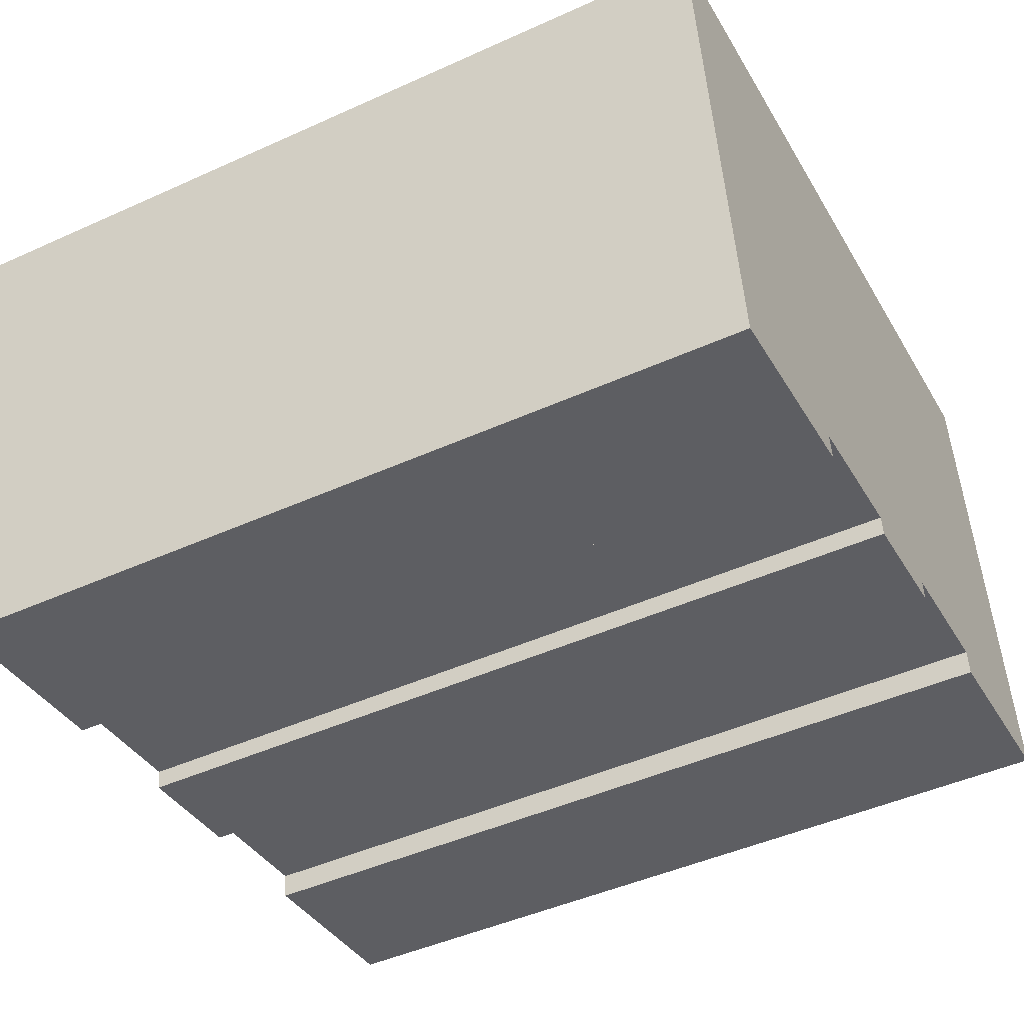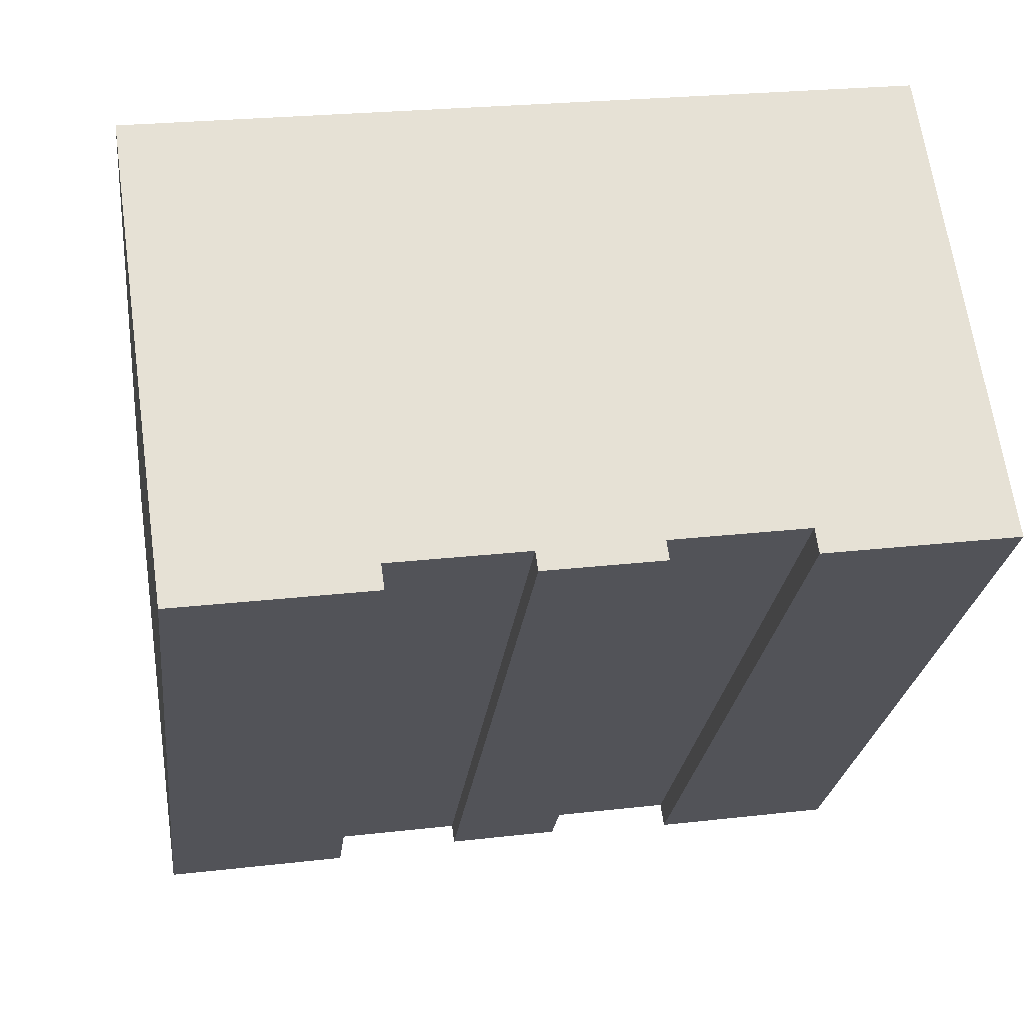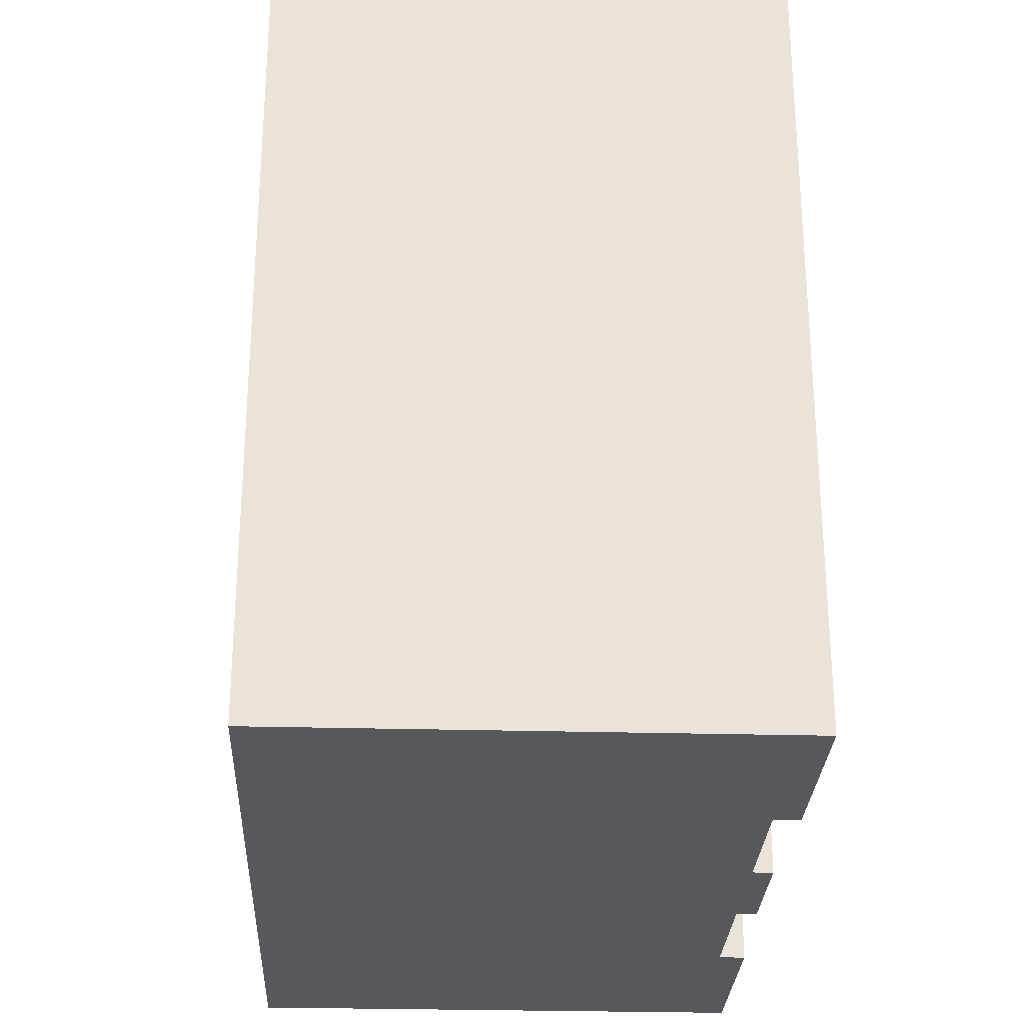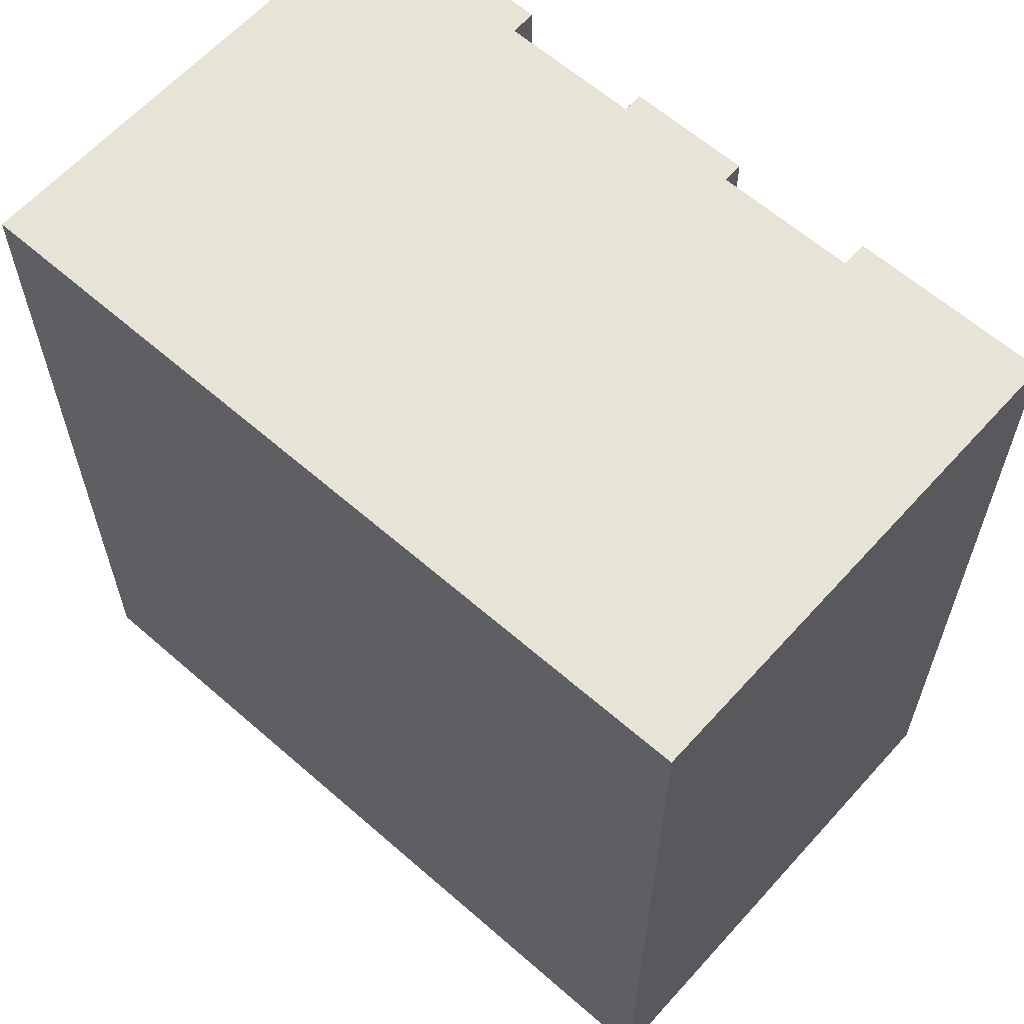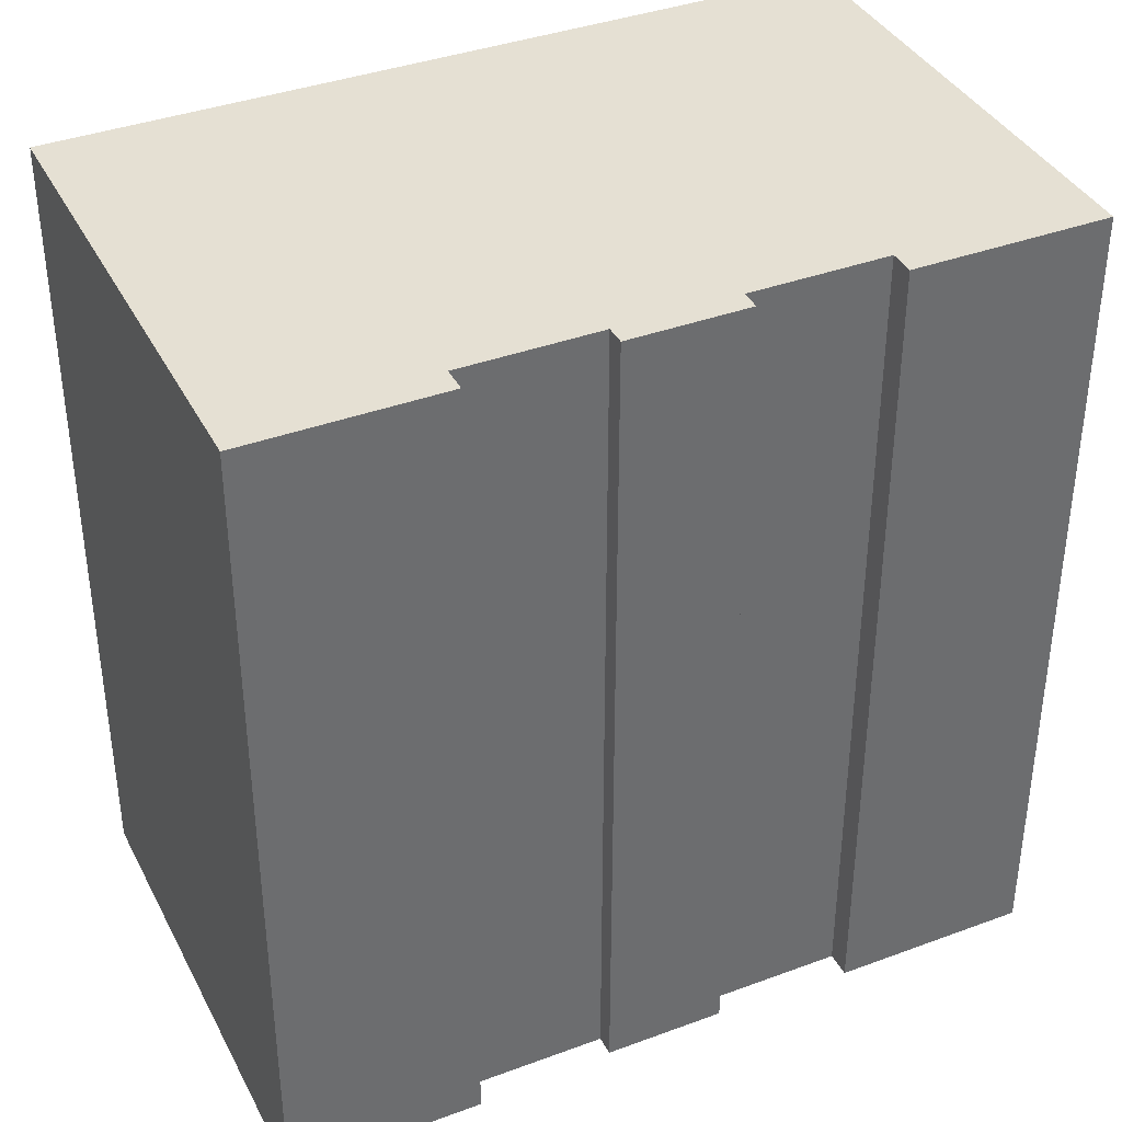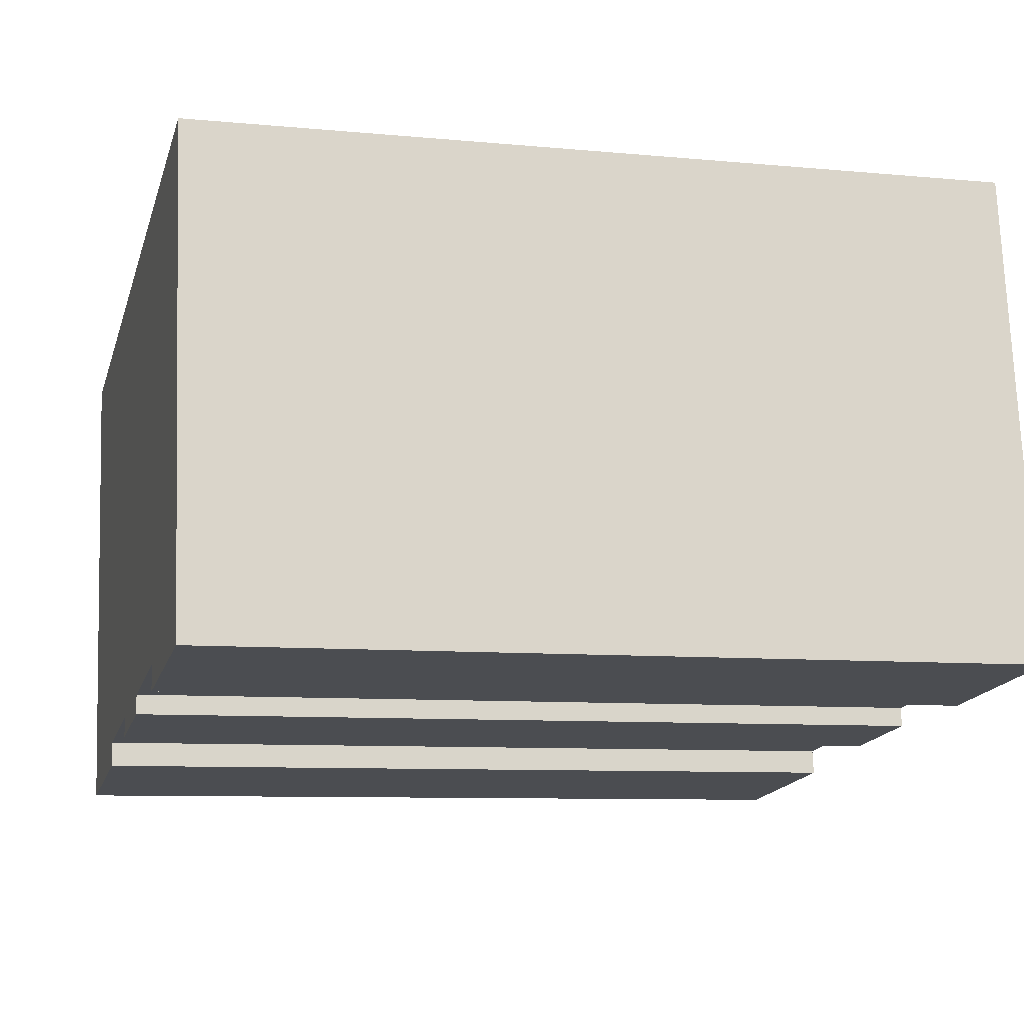
<metadata>
{"format":"obj","ext":"obj","renderer":"f3d","projection":"perspective","resolution":1024,"background":"white","views":[{"elev":-46.3,"azim":-62.7,"up":"+Z"},{"elev":-24.9,"azim":-6.5,"up":"+Z"},{"elev":-27.9,"azim":79.5,"up":"+Y"},{"elev":62.0,"azim":33.7,"up":"+Y"},{"elev":38.1,"azim":146.9,"up":"+Y"},{"elev":-8.4,"azim":75.3,"up":"+Z"}]}
</metadata>
<code>
v  12.58 6.278e-16 -10.25
v  9.643 6.232e-16 -10.18
v  9.709 6.523e-16 -10.65
v  20.54 5.687e-16 -9.287
v  15.82 5.706e-16 -9.319
v  15.9 6.081e-16 -9.932
v  0 0 0
v  0.6933 -5.815e-18 0.09497
v  3.44 -2.916e-17 0.4762
v  18.83 -1.597e-16 2.608
v  2.408 7.231e-16 -11.81
v  1.711 7.29e-16 -11.91
v  5.168 6.996e-16 -11.42
v  6.424 6.889e-16 -11.25
v  6.338 6.513e-16 -10.64
v  12.51 5.987e-16 -9.778
v  15.9 19.84 -9.932
v  15.82 19.84 -9.319
v  20.54 19.84 -9.287
v  9.71 19.84 -10.65
v  9.643 19.84 -10.18
v  12.58 19.84 -10.25
v  3.44 19.84 0.4755
v  18.83 19.84 2.607
v  12.51 19.84 -9.779
v  6.339 19.84 -10.64
v  6.424 19.84 -11.25
v  5.168 19.84 -11.43
v  0.6938 19.84 0.09434
v  2.408 19.84 -11.81
v  0.0004225 19.84 -0.0006273
v  1.711 19.84 -11.91
g defaultobject
f 1 2 3
f 4 5 6
f 5 4 7
f 7 4 8
f 8 4 9
f 9 4 10
f 11 7 12
f 7 11 13
f 7 13 14
f 7 14 15
f 7 15 2
f 7 2 1
f 7 1 16
f 7 16 5
f 17 18 19
f 20 21 22
f 19 23 24
f 23 19 18
f 23 18 25
f 23 25 22
f 23 22 21
f 23 21 26
f 23 26 27
f 23 27 28
f 23 28 29
f 29 28 30
f 29 30 31
f 31 30 32
f 1 25 16
f 25 1 22
f 20 1 3
f 1 20 22
f 21 3 2
f 3 21 20
f 26 2 15
f 2 26 21
f 14 26 15
f 26 14 27
f 28 14 13
f 14 28 27
f 30 13 11
f 13 30 28
f 32 11 12
f 11 32 30
f 31 12 7
f 12 31 32
f 8 31 7
f 31 8 29
f 9 29 8
f 29 9 23
f 10 23 9
f 23 10 24
f 4 24 10
f 24 4 19
f 17 4 6
f 4 17 19
f 18 6 5
f 6 18 17
f 25 5 16
f 5 25 18

</code>
